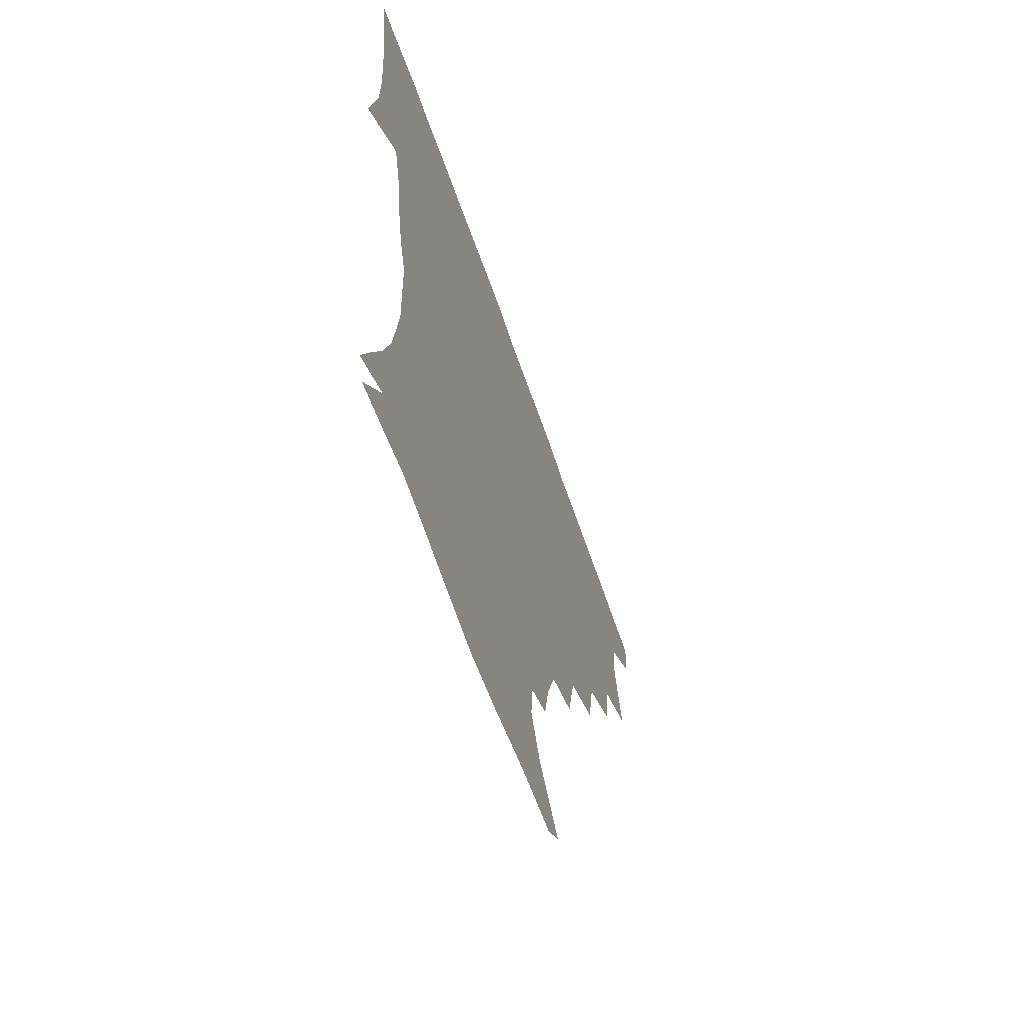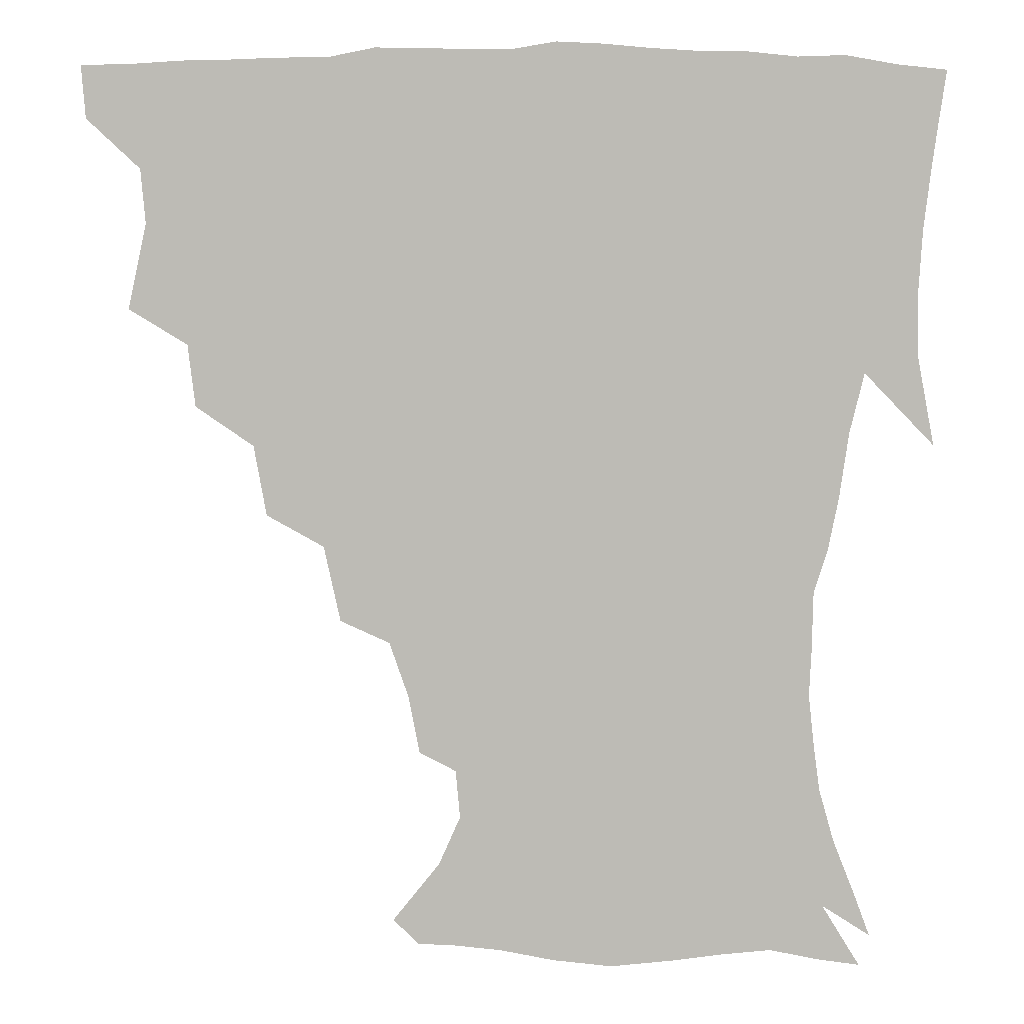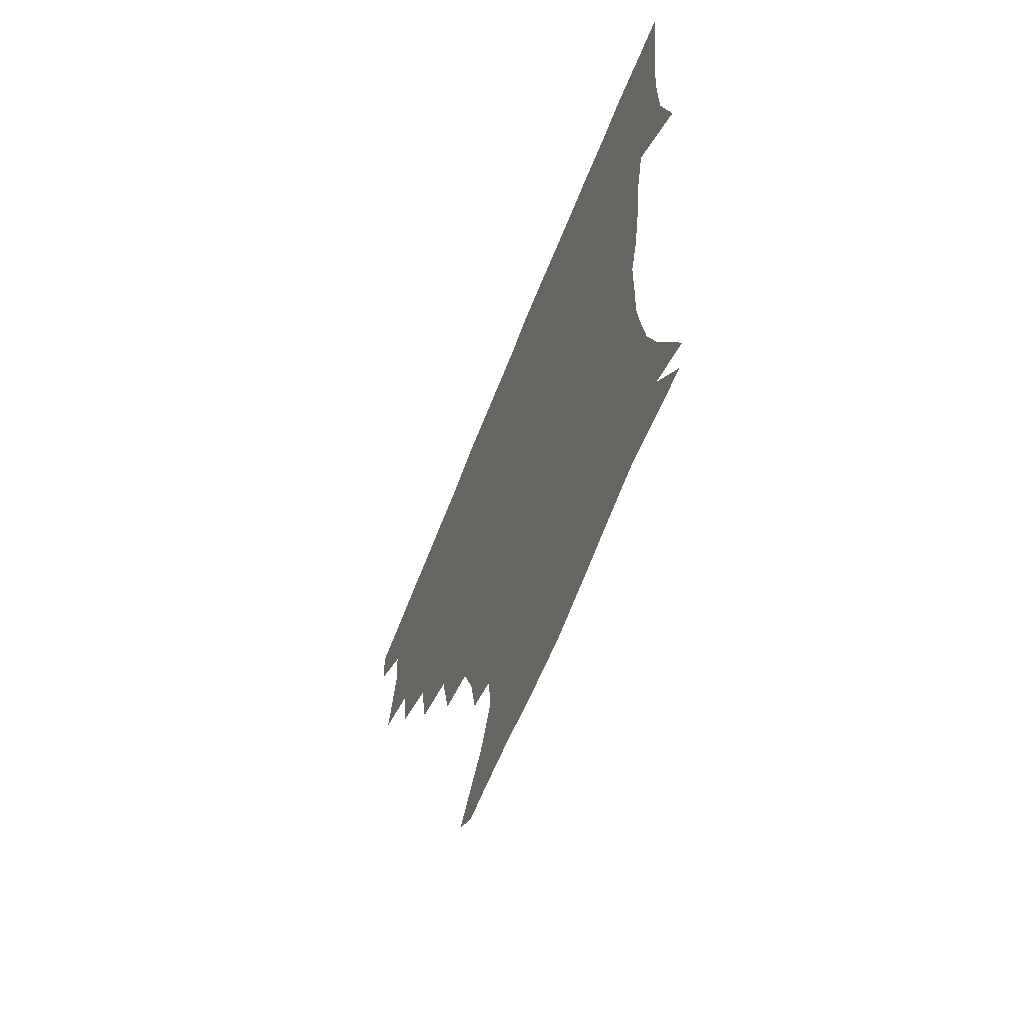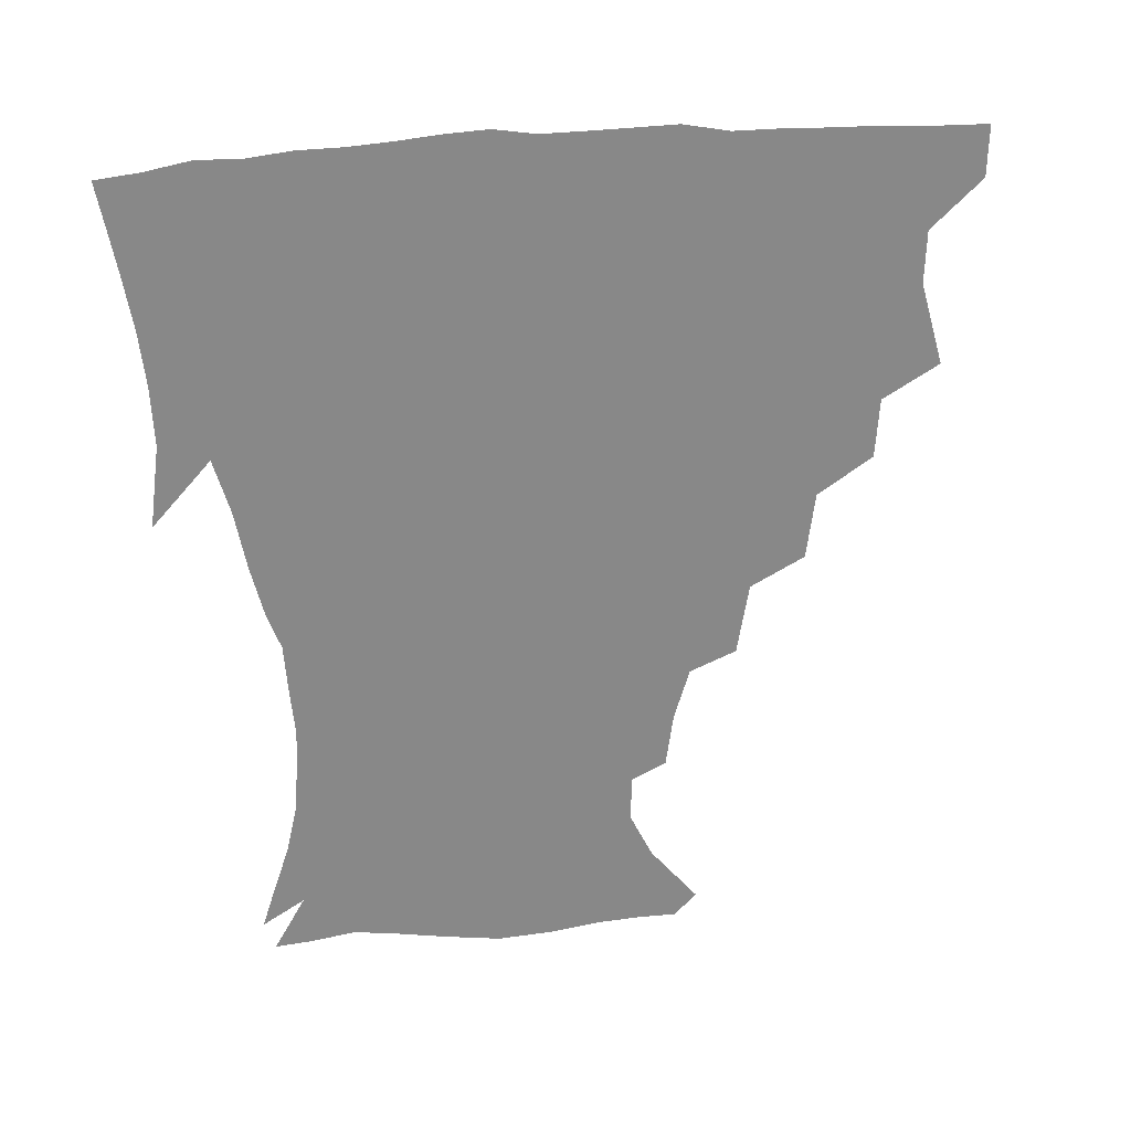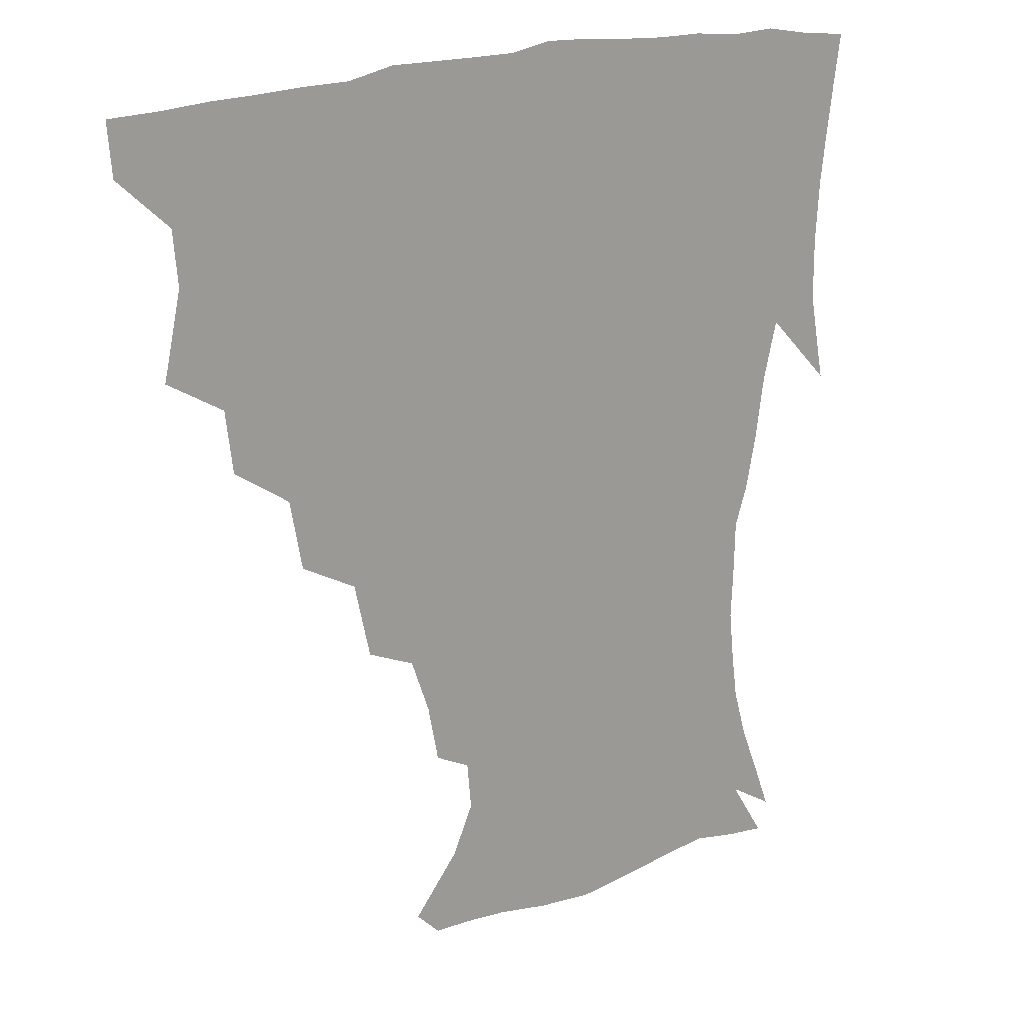
<metadata>
{"format":"obj","ext":"obj","renderer":"f3d","projection":"perspective","resolution":1024,"background":"white","views":[{"elev":-64.4,"azim":109.2,"up":"+Y"},{"elev":5.5,"azim":1.5,"up":"+Y"},{"elev":-66.0,"azim":68.4,"up":"+Y"},{"elev":-62.9,"azim":-176.7,"up":"+Z"},{"elev":19.8,"azim":-36.7,"up":"+Y"}]}
</metadata>
<code>
v 436.9 403.4 0
v 435.6 419.9 0
v 449.5 343.9 0
v 455.3 370.7 0
v 453.8 387.7 0
v 453.2 404.1 0
v 451.9 420.2 0
v 470.3 313.2 0
v 467.9 332.8 0
v 471.7 358 0
v 471.4 374.7 0
v 469.6 389.8 0
v 468.4 405.3 0
v 467.3 421.2 0
v 492.5 278.8 0
v 488.5 300.8 0
v 488.7 326.2 0
v 486.5 342.7 0
v 487.6 361.7 0
v 486.4 376.6 0
v 484.9 391 0
v 483.6 406 0
v 482.7 421.5 0
v 515.7 245 0
v 510.5 268.7 0
v 505.7 289.4 0
v 504.4 313.1 0
v 504 332.2 0
v 503.6 349.4 0
v 501.7 362.9 0
v 500.8 377.5 0
v 499.6 391.8 0
v 498.7 406.2 0
v 497.7 422.1 0
v 540.7 202.7 0
v 537.3 220.7 0
v 531.2 238 0
v 526 259.4 0
v 522.4 279.2 0
v 519.2 296.5 0
v 517.8 315.3 0
v 518.2 335.4 0
v 517.4 350.4 0
v 516.3 364.2 0
v 515.2 378.2 0
v 514.2 392.5 0
v 513.2 407.4 0
v 512.6 422.1 0
v 532.2 148.1 0
v 546.9 166.4 0
v 553.6 181.7 0
v 552.3 196.7 0
v 549 216.2 0
v 544.9 230.9 0
v 540.7 249 0
v 537.2 265.9 0
v 535.2 287.1 0
v 533.7 304.4 0
v 533.2 321.8 0
v 532.1 336.7 0
v 531.5 351 0
v 530.9 365.1 0
v 529.5 378.8 0
v 529 393 0
v 528.1 407.8 0
v 527.6 425.1 0
v 539.9 140.2 0
v 550.4 155.1 0
v 560.7 174.7 0
v 561.6 187 0
v 560.4 206 0
v 558 224.2 0
v 554.7 241.2 0
v 551.7 255.3 0
v 549.5 272.9 0
v 548.1 291.7 0
v 547.3 307.8 0
v 547.1 324.2 0
v 545.7 336.8 0
v 545.8 351.9 0
v 545.5 365.7 0
v 545 379.1 0
v 544.1 393 0
v 542.7 408.6 0
v 541.9 424.8 0
v 552 139.7 0
v 565.1 159.6 0
v 571.3 179.9 0
v 571.4 195.2 0
v 569.7 212.4 0
v 568 231.6 0
v 565.4 245 0
v 563.4 261.7 0
v 562.7 279.1 0
v 561.2 293.7 0
v 560.5 309.7 0
v 560.6 325.7 0
v 559.9 338 0
v 560.1 352.5 0
v 559.7 365.9 0
v 559.3 379.3 0
v 558.8 392.9 0
v 557.8 407.5 0
v 556.2 424.6 0
v 566.6 138.3 0
v 578.9 163.3 0
v 581.2 180 0
v 581.2 198.3 0
v 580.3 213.4 0
v 577.9 233 0
v 576.7 247.3 0
v 575.2 262.8 0
v 574.8 281.2 0
v 574.5 297.4 0
v 574.1 311.9 0
v 573.9 325.4 0
v 574 339.1 0
v 574.5 353.4 0
v 573.6 366 0
v 573.6 379.4 0
v 573.2 393.1 0
v 571.9 408.2 0
v 570.4 424.5 0
v 583.6 135.1 0
v 590.8 163.2 0
v 592.5 183.5 0
v 591.4 200.5 0
v 590.7 220.3 0
v 589.1 235 0
v 588.4 249.5 0
v 587.4 265 0
v 587 283.9 0
v 587.3 299.1 0
v 587.3 311.7 0
v 587.5 325.7 0
v 587.8 339.8 0
v 588.3 353.5 0
v 588.8 366.8 0
v 588.2 379.7 0
v 587.6 393.1 0
v 586 409.2 0
v 584 426.8 0
v 602.2 133.2 0
v 603.2 164.4 0
v 603.4 185.5 0
v 602.5 202.2 0
v 601.2 220.1 0
v 599.7 235.6 0
v 599.9 251.6 0
v 599.7 267 0
v 599.4 283.5 0
v 599.7 298 0
v 600.3 311.6 0
v 600.8 326.6 0
v 601.2 338.9 0
v 602.3 354.5 0
v 602.5 367 0
v 602.3 380.1 0
v 601.7 393.9 0
v 600.7 408.7 0
v 598.2 426.1 0
v 621.6 135.3 0
v 617.3 159.2 0
v 614.6 183.3 0
v 613 202.1 0
v 611.7 220.5 0
v 611.7 232.4 0
v 610.7 250.7 0
v 611.1 266.8 0
v 611.5 282.3 0
v 612.2 296.9 0
v 613.1 313.4 0
v 614 326 0
v 615 340.9 0
v 615.6 354.5 0
v 616.3 366.9 0
v 616.9 380.1 0
v 616.7 393.5 0
v 615.7 408 0
v 613.2 424.7 0
v 638.3 137.5 0
v 630.2 159.5 0
v 625.5 183.6 0
v 623.5 201.9 0
v 622 219.4 0
v 622.1 235 0
v 622.2 250.2 0
v 622.8 264.4 0
v 623.5 279.6 0
v 624.7 294.6 0
v 625.6 310.5 0
v 626.7 326.4 0
v 628.1 340.1 0
v 629 352.9 0
v 630 366.8 0
v 630.8 380 0
v 631.2 393.4 0
v 630.5 407.5 0
v 628.2 423.8 0
v 653.1 139 0
v 643.5 158.4 0
v 636.6 182 0
v 634.1 199.6 0
v 632.5 216.7 0
v 633 230 0
v 632.5 247.7 0
v 633.8 262 0
v 635.3 275.6 0
v 636.5 292.2 0
v 637.8 309.2 0
v 639.8 322.6 0
v 640.7 339.9 0
v 642.1 352.4 0
v 643.4 366.6 0
v 644.6 379.9 0
v 645.9 392.9 0
v 645.6 406.7 0
v 643 423.7 0
v 668.6 136 0
v 655.7 157.7 0
v 649.8 175.8 0
v 645.1 195.5 0
v 642.6 213.3 0
v 642.6 228.1 0
v 643.2 242.1 0
v 644.2 257.4 0
v 646 272.1 0
v 647.7 288.9 0
v 649.8 305.1 0
v 652 321.1 0
v 653.4 337.3 0
v 654.8 352.3 0
v 656.6 365.4 0
v 657.9 378.7 0
v 659.3 392.6 0
v 660 406 0
v 658.8 422 0
v 681.5 134.3 0
v 669.7 153.6 0
v 662.4 171.2 0
v 657.8 187.5 0
v 654.1 205.3 0
v 653.2 220.3 0
v 653.1 235.3 0
v 654.1 250.8 0
v 655.6 267.3 0
v 659 280.9 0
v 661.6 297.8 0
v 664 316.4 0
v 665.7 334.9 0
v 667.7 348.6 0
v 669.3 365.1 0
v 671.2 378.7 0
v 672.9 392 0
v 674 405.7 0
v 673.6 422.4 0
v 684.7 144.1 0
v 679.5 158 0
v 672.9 175 0
v 668.3 191.2 0
v 666.4 205.3 0
v 664.6 221.7 0
v 665.3 236 0
v 665.7 254.8 0
v 669.9 267.6 0
v 673.3 284.6 0
v 676.3 305.2 0
v 680.9 324 0
v 679.3 346.4 0
v 681.5 361.5 0
v 684.3 375.7 0
v 686.4 390.5 0
v 688.2 404.5 0
v 689.7 419.5 0
v 702.7 301.4 0
v 697.3 329.8 0
v 697.2 349.8 0
v 698.4 368.8 0
v 700.6 386.5 0
v 702.8 402.6 0
v 705 417.9 0
f 5 6 1
f 1 6 2
f 6 7 2
f 9 10 3
f 3 10 4
f 10 11 4
f 4 11 5
f 11 12 5
f 5 12 6
f 12 13 6
f 6 13 7
f 13 14 7
f 16 17 8
f 8 17 9
f 17 18 9
f 9 18 10
f 18 19 10
f 10 19 11
f 19 20 11
f 11 20 12
f 20 21 12
f 12 21 13
f 21 22 13
f 13 22 14
f 22 23 14
f 25 26 15
f 15 26 16
f 26 27 16
f 16 27 17
f 27 28 17
f 17 28 18
f 28 29 18
f 18 29 19
f 29 30 19
f 19 30 20
f 30 31 20
f 20 31 21
f 31 32 21
f 21 32 22
f 32 33 22
f 22 33 23
f 33 34 23
f 37 38 24
f 24 38 25
f 38 39 25
f 25 39 26
f 39 40 26
f 26 40 27
f 40 41 27
f 27 41 28
f 41 42 28
f 28 42 29
f 42 43 29
f 29 43 30
f 43 44 30
f 30 44 31
f 44 45 31
f 31 45 32
f 45 46 32
f 32 46 33
f 46 47 33
f 33 47 34
f 47 48 34
f 52 53 35
f 35 53 36
f 53 54 36
f 36 54 37
f 54 55 37
f 37 55 38
f 55 56 38
f 38 56 39
f 56 57 39
f 39 57 40
f 57 58 40
f 40 58 41
f 58 59 41
f 41 59 42
f 59 60 42
f 42 60 43
f 60 61 43
f 43 61 44
f 61 62 44
f 44 62 45
f 62 63 45
f 45 63 46
f 63 64 46
f 46 64 47
f 64 65 47
f 47 65 48
f 65 66 48
f 67 68 49
f 49 68 50
f 68 69 50
f 50 69 51
f 69 70 51
f 51 70 52
f 70 71 52
f 52 71 53
f 71 72 53
f 53 72 54
f 72 73 54
f 54 73 55
f 73 74 55
f 55 74 56
f 74 75 56
f 56 75 57
f 75 76 57
f 57 76 58
f 76 77 58
f 58 77 59
f 77 78 59
f 59 78 60
f 78 79 60
f 60 79 61
f 79 80 61
f 61 80 62
f 80 81 62
f 62 81 63
f 81 82 63
f 63 82 64
f 82 83 64
f 64 83 65
f 83 84 65
f 65 84 66
f 84 85 66
f 67 86 68
f 86 87 68
f 68 87 69
f 87 88 69
f 69 88 70
f 88 89 70
f 70 89 71
f 89 90 71
f 71 90 72
f 90 91 72
f 72 91 73
f 91 92 73
f 73 92 74
f 92 93 74
f 74 93 75
f 93 94 75
f 75 94 76
f 94 95 76
f 76 95 77
f 95 96 77
f 77 96 78
f 96 97 78
f 78 97 79
f 97 98 79
f 79 98 80
f 98 99 80
f 80 99 81
f 99 100 81
f 81 100 82
f 100 101 82
f 82 101 83
f 101 102 83
f 83 102 84
f 102 103 84
f 84 103 85
f 103 104 85
f 86 105 87
f 105 106 87
f 87 106 88
f 106 107 88
f 88 107 89
f 107 108 89
f 89 108 90
f 108 109 90
f 90 109 91
f 109 110 91
f 91 110 92
f 110 111 92
f 92 111 93
f 111 112 93
f 93 112 94
f 112 113 94
f 94 113 95
f 113 114 95
f 95 114 96
f 114 115 96
f 96 115 97
f 115 116 97
f 97 116 98
f 116 117 98
f 98 117 99
f 117 118 99
f 99 118 100
f 118 119 100
f 100 119 101
f 119 120 101
f 101 120 102
f 120 121 102
f 102 121 103
f 121 122 103
f 103 122 104
f 122 123 104
f 105 124 106
f 124 125 106
f 106 125 107
f 125 126 107
f 107 126 108
f 126 127 108
f 108 127 109
f 127 128 109
f 109 128 110
f 128 129 110
f 110 129 111
f 129 130 111
f 111 130 112
f 130 131 112
f 112 131 113
f 131 132 113
f 113 132 114
f 132 133 114
f 114 133 115
f 133 134 115
f 115 134 116
f 134 135 116
f 116 135 117
f 135 136 117
f 117 136 118
f 136 137 118
f 118 137 119
f 137 138 119
f 119 138 120
f 138 139 120
f 120 139 121
f 139 140 121
f 121 140 122
f 140 141 122
f 122 141 123
f 141 142 123
f 124 143 125
f 143 144 125
f 125 144 126
f 144 145 126
f 126 145 127
f 145 146 127
f 127 146 128
f 146 147 128
f 128 147 129
f 147 148 129
f 129 148 130
f 148 149 130
f 130 149 131
f 149 150 131
f 131 150 132
f 150 151 132
f 132 151 133
f 151 152 133
f 133 152 134
f 152 153 134
f 134 153 135
f 153 154 135
f 135 154 136
f 154 155 136
f 136 155 137
f 155 156 137
f 137 156 138
f 156 157 138
f 138 157 139
f 157 158 139
f 139 158 140
f 158 159 140
f 140 159 141
f 159 160 141
f 141 160 142
f 160 161 142
f 143 162 144
f 162 163 144
f 144 163 145
f 163 164 145
f 145 164 146
f 164 165 146
f 146 165 147
f 165 166 147
f 147 166 148
f 166 167 148
f 148 167 149
f 167 168 149
f 149 168 150
f 168 169 150
f 150 169 151
f 169 170 151
f 151 170 152
f 170 171 152
f 152 171 153
f 171 172 153
f 153 172 154
f 172 173 154
f 154 173 155
f 173 174 155
f 155 174 156
f 174 175 156
f 156 175 157
f 175 176 157
f 157 176 158
f 176 177 158
f 158 177 159
f 177 178 159
f 159 178 160
f 178 179 160
f 160 179 161
f 179 180 161
f 162 181 163
f 181 182 163
f 163 182 164
f 182 183 164
f 164 183 165
f 183 184 165
f 165 184 166
f 184 185 166
f 166 185 167
f 185 186 167
f 167 186 168
f 186 187 168
f 168 187 169
f 187 188 169
f 169 188 170
f 188 189 170
f 170 189 171
f 189 190 171
f 171 190 172
f 190 191 172
f 172 191 173
f 191 192 173
f 173 192 174
f 192 193 174
f 174 193 175
f 193 194 175
f 175 194 176
f 194 195 176
f 176 195 177
f 195 196 177
f 177 196 178
f 196 197 178
f 178 197 179
f 197 198 179
f 179 198 180
f 198 199 180
f 181 200 182
f 200 201 182
f 182 201 183
f 201 202 183
f 183 202 184
f 202 203 184
f 184 203 185
f 203 204 185
f 185 204 186
f 204 205 186
f 186 205 187
f 205 206 187
f 187 206 188
f 206 207 188
f 188 207 189
f 207 208 189
f 189 208 190
f 208 209 190
f 190 209 191
f 209 210 191
f 191 210 192
f 210 211 192
f 192 211 193
f 211 212 193
f 193 212 194
f 212 213 194
f 194 213 195
f 213 214 195
f 195 214 196
f 214 215 196
f 196 215 197
f 215 216 197
f 197 216 198
f 216 217 198
f 198 217 199
f 217 218 199
f 200 219 201
f 219 220 201
f 201 220 202
f 220 221 202
f 202 221 203
f 221 222 203
f 203 222 204
f 222 223 204
f 204 223 205
f 223 224 205
f 205 224 206
f 224 225 206
f 206 225 207
f 225 226 207
f 207 226 208
f 226 227 208
f 208 227 209
f 227 228 209
f 209 228 210
f 228 229 210
f 210 229 211
f 229 230 211
f 211 230 212
f 230 231 212
f 212 231 213
f 231 232 213
f 213 232 214
f 232 233 214
f 214 233 215
f 233 234 215
f 215 234 216
f 234 235 216
f 216 235 217
f 235 236 217
f 217 236 218
f 236 237 218
f 219 238 220
f 238 239 220
f 220 239 221
f 239 240 221
f 221 240 222
f 240 241 222
f 222 241 223
f 241 242 223
f 223 242 224
f 242 243 224
f 224 243 225
f 243 244 225
f 225 244 226
f 244 245 226
f 226 245 227
f 245 246 227
f 227 246 228
f 246 247 228
f 228 247 229
f 247 248 229
f 229 248 230
f 248 249 230
f 230 249 231
f 249 250 231
f 231 250 232
f 250 251 232
f 232 251 233
f 251 252 233
f 233 252 234
f 252 253 234
f 234 253 235
f 253 254 235
f 235 254 236
f 254 255 236
f 236 255 237
f 255 256 237
f 239 257 240
f 257 258 240
f 240 258 241
f 258 259 241
f 241 259 242
f 259 260 242
f 242 260 243
f 260 261 243
f 243 261 244
f 261 262 244
f 244 262 245
f 262 263 245
f 245 263 246
f 263 264 246
f 246 264 247
f 264 265 247
f 247 265 248
f 265 266 248
f 248 266 249
f 266 267 249
f 249 267 250
f 267 268 250
f 250 268 251
f 268 269 251
f 251 269 252
f 269 270 252
f 252 270 253
f 270 271 253
f 253 271 254
f 271 272 254
f 254 272 255
f 272 273 255
f 255 273 256
f 273 274 256
f 268 275 269
f 275 276 269
f 269 276 270
f 276 277 270
f 270 277 271
f 277 278 271
f 271 278 272
f 278 279 272
f 272 279 273
f 279 280 273
f 273 280 274
f 280 281 274

</code>
